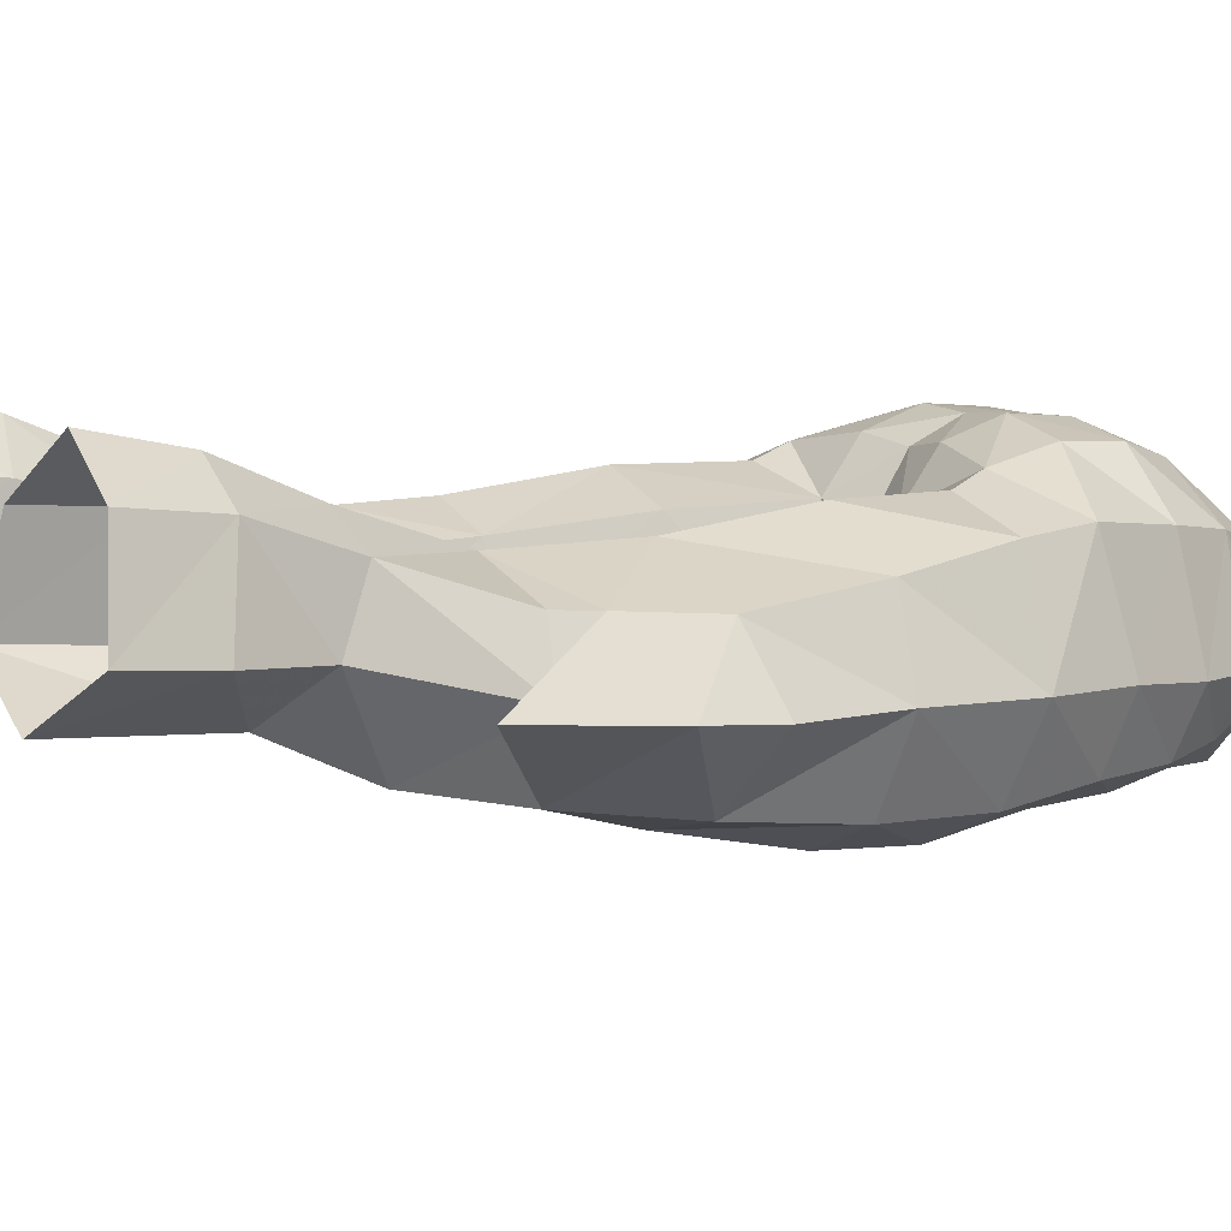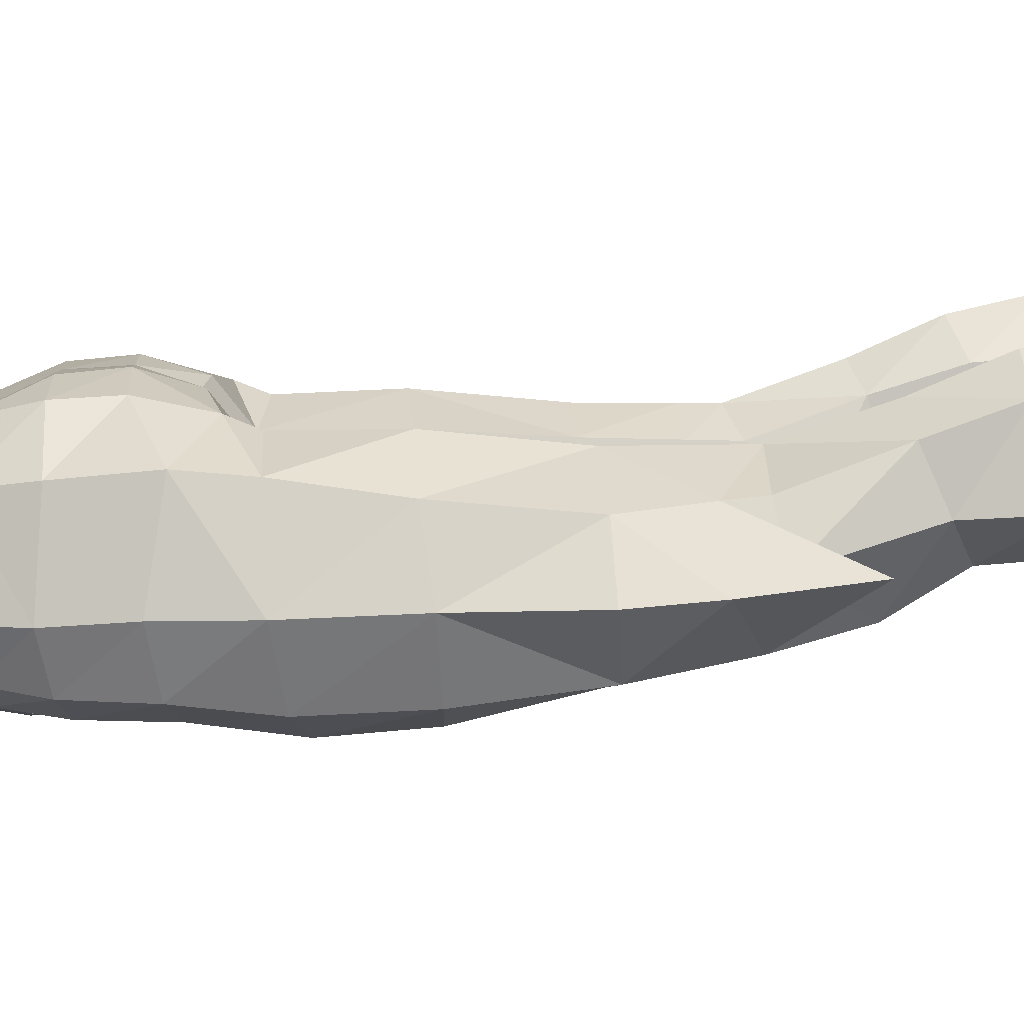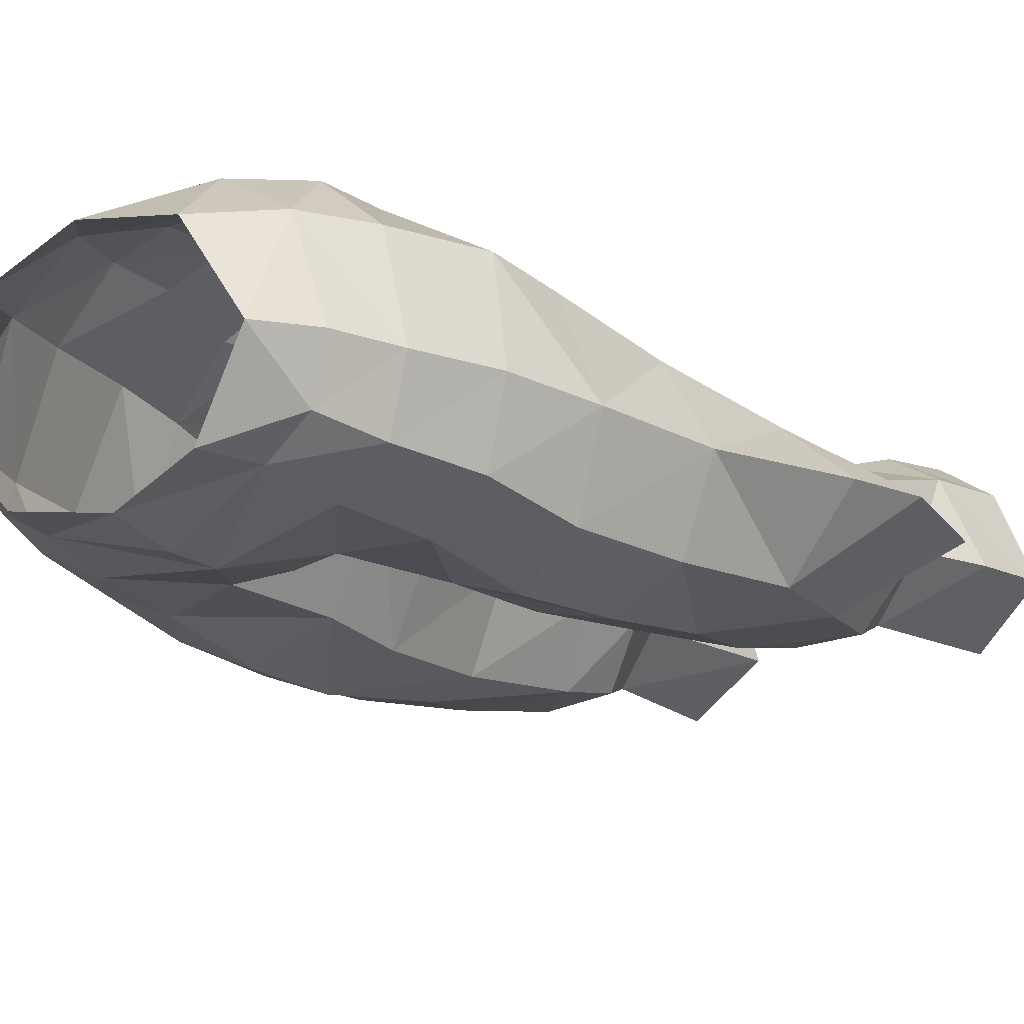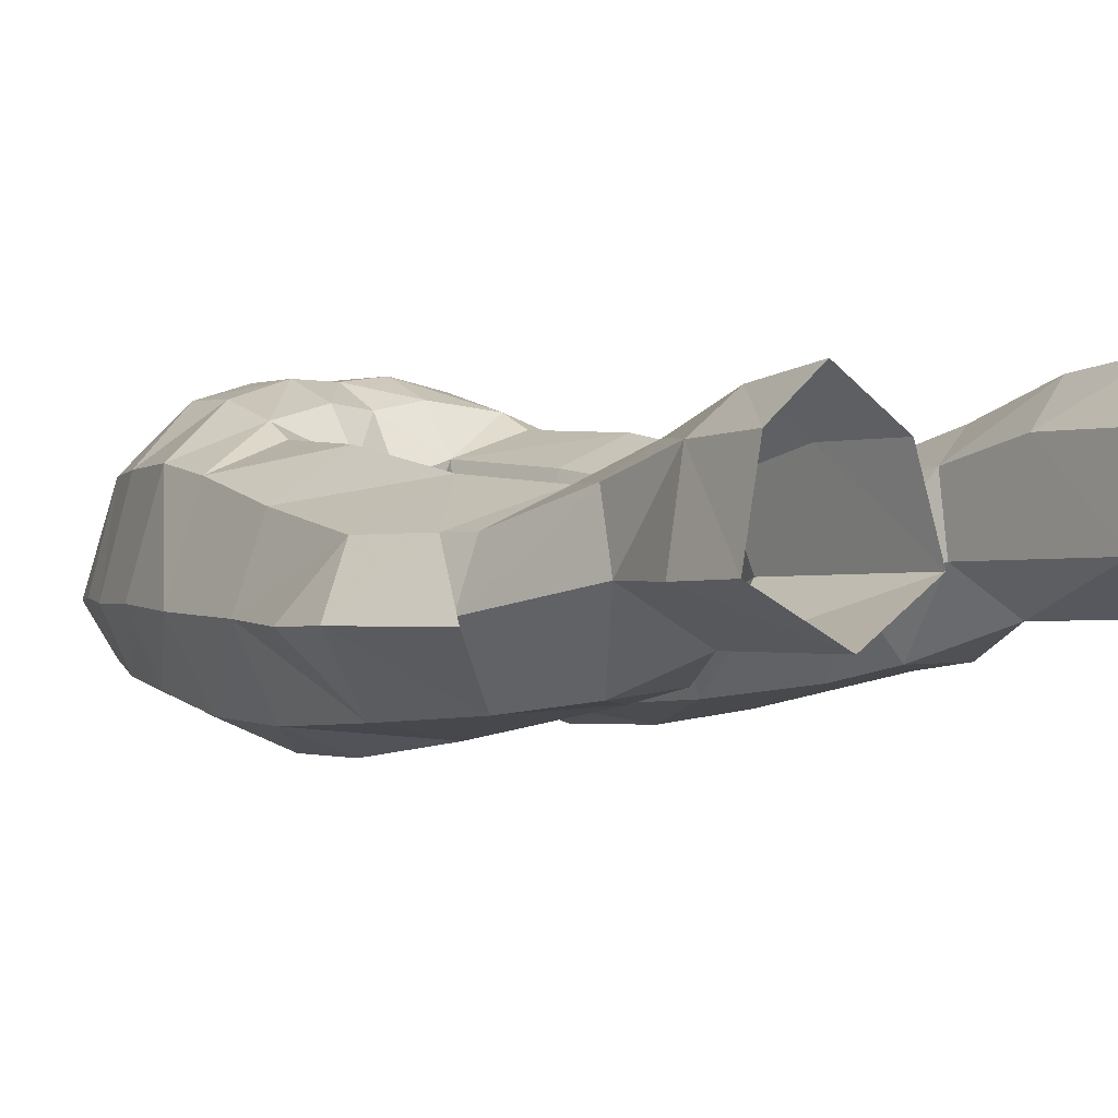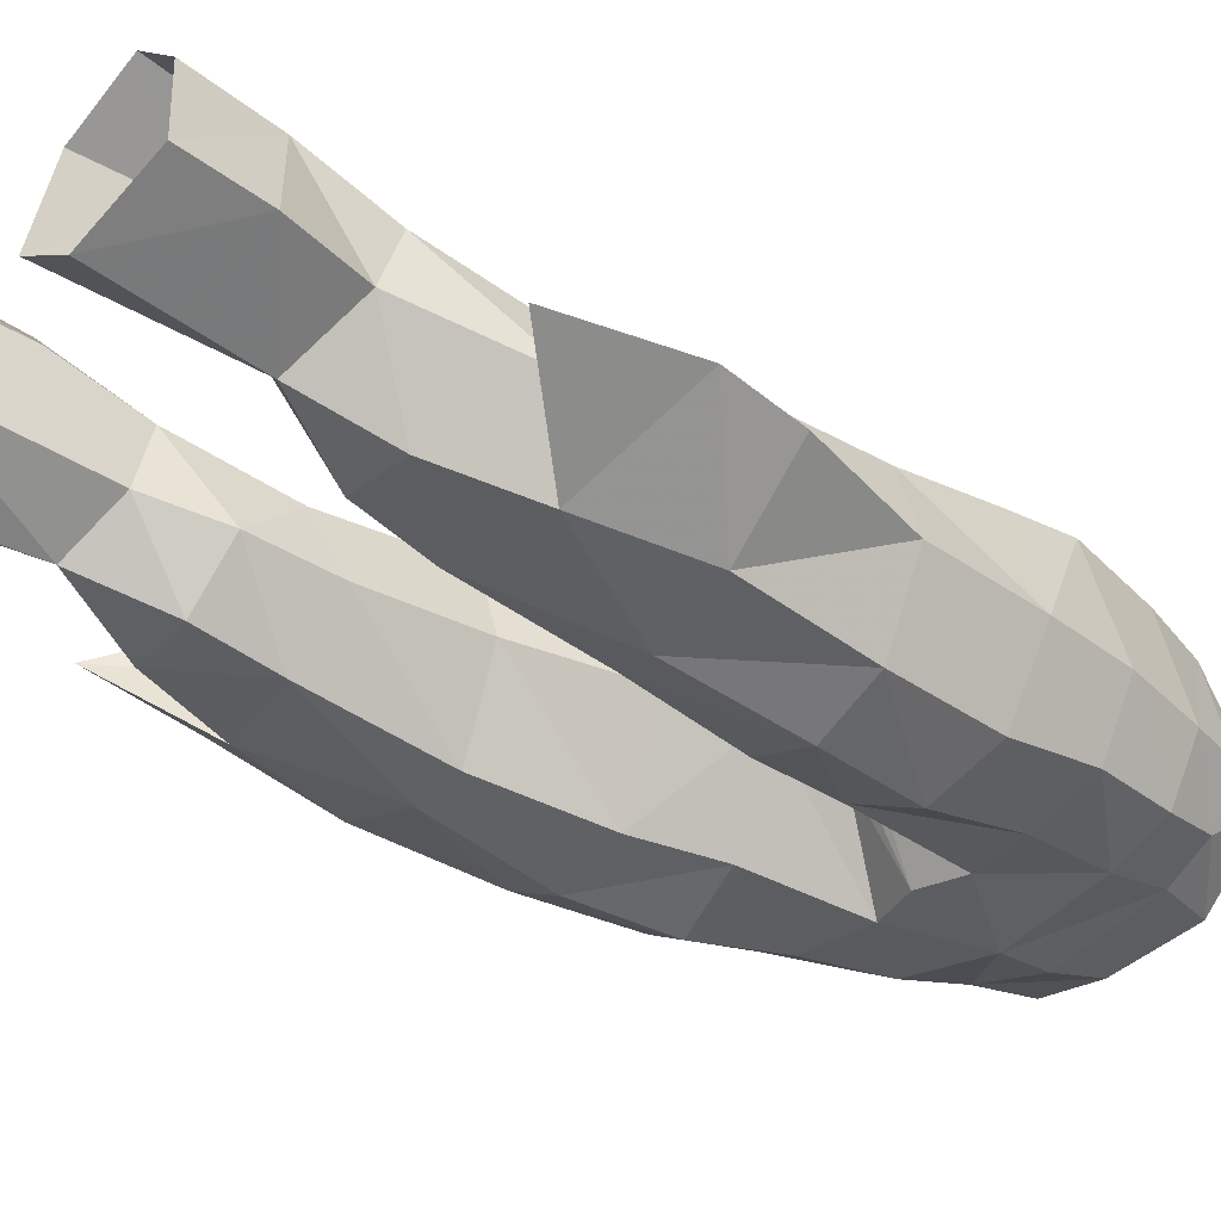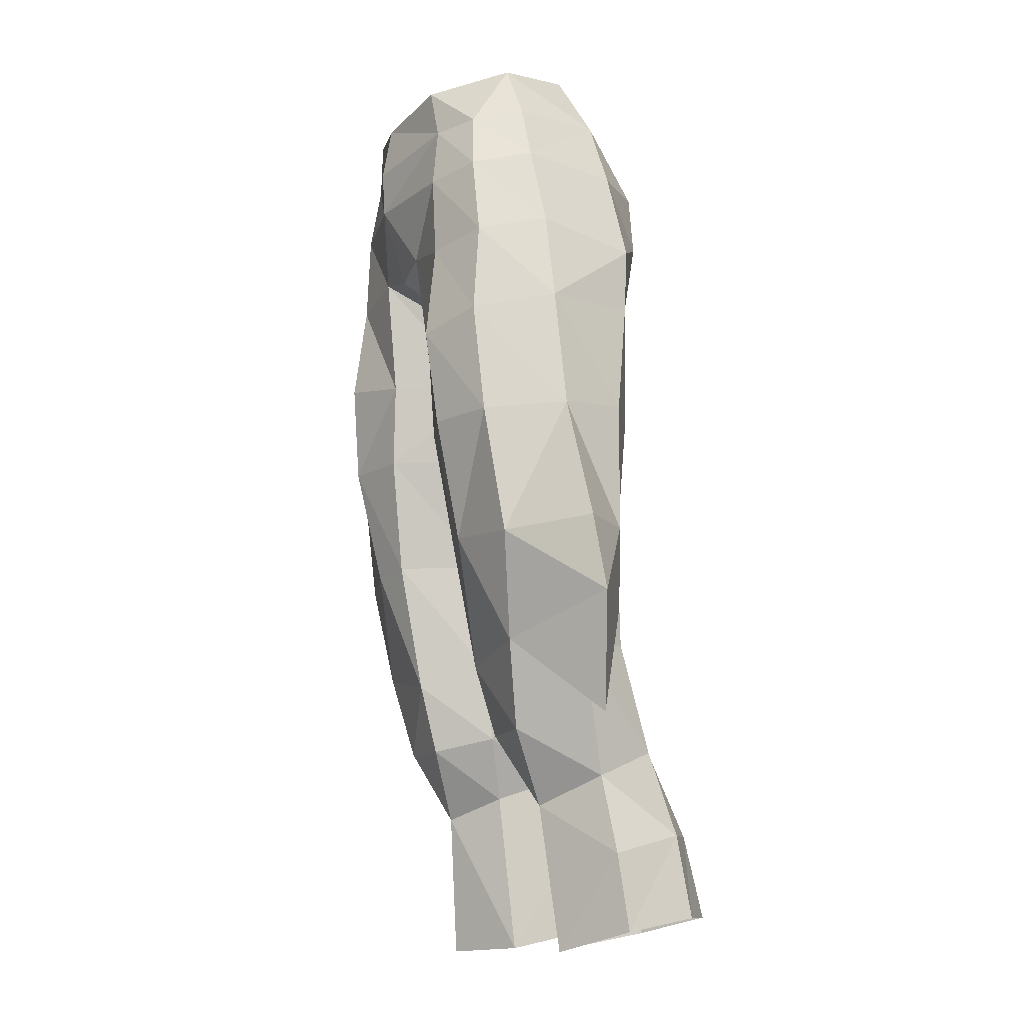
<metadata>
{"format":"obj","ext":"obj","renderer":"f3d","projection":"perspective","resolution":1024,"background":"white","views":[{"elev":8.6,"azim":-123.7,"up":"+Y"},{"elev":9.3,"azim":86.8,"up":"+Y"},{"elev":-23.2,"azim":37.0,"up":"+Y"},{"elev":5.5,"azim":143.5,"up":"+Y"},{"elev":-29.9,"azim":-126.7,"up":"+Y"},{"elev":-12.2,"azim":68.0,"up":"+Z"}]}
</metadata>
<code>
g warrior_trousers_female_50710
v -6.556 3.859 25.32
v -6.508 2.775 28.35
v -4.691 3.701 28.37
v -4.89 4.995 25.36
v -5.081 5.639 22.36
v -3.31 3.704 24.87
v -3.212 3.964 21.79
v -7.613 0.9346 24.6
v -4.748 -0.9231 26.41
v -6.835 0.6802 27.44
v -2.776 1.137 21.22
v -5.404 -0.4132 21.08
v -2.776 1.137 21.22
v -2.992 0.5404 27.21
v -6.437 2.151 47.96
v -7.338 -1.678 48.58
v -5.583 1.754 51.26
v -4.54 -5.506 44.3
v -6.748 -4.393 44.88
v -7.2 -4.133 40.84
v -4.904 -5.15 40.75
v -0.4902 -1.223 43.8
v -0.9381 -1.038 40.91
v -1.994 2.032 41.38
v -1.567 2.061 45.87
v -2.081 -4.48 43.95
v -1.762 -4.97 48.24
v -4.332 -5.08 47.74
v -6.64 1.959 45.51
v -3.903 3.269 46.63
v -3.993 2.815 45.52
v -1.582 3.671 47.14
v -0.005129 1.532 46.18
v -0.005129 -2.119 46.28
v -0.4577 -2.096 46.31
v -0.4577 -2.096 46.31
v -0.005129 -2.119 46.28
v -0.005129 -4.874 47.84
v -3.941 -5.065 50.77
v -0.4902 -1.223 43.8
v -3.592 3.631 51.33
v -3.708 3.764 49.14
v -1.644 4.285 49.16
v -1.656 4.089 51.29
v -2.45 2.992 53.74
v -4.748 1.394 53.68
v -6.578 -1.977 51.48
v -0.005129 1.56 56.21
v -0.00513 2.827 53.8
v -5.117 -3.815 53.17
v -3.609 -4.751 53.01
v -3.054 -4.86 54.87
v -5.836 -2.04 53.52
v -5.009 -2.337 55.44
v -3.371 0.636 56.1
v -7.975 -0.4553 31.91
v -7.026 1.433 32.25
v -4.435 2.406 32.13
v -2.597 1.521 31.67
v -3.337 2.752 27.94
v -1.989 -0.1583 29.56
v -4.508 2.412 33.45
v -4.682 2.426 36.61
v -2.663 1.654 36.62
v -2.62 1.567 33.37
v -5.736 -2.255 29.14
v -3.336 -2.135 29.08
v -3.127 -2.863 31.68
v -6.677 -2.896 32.32
v -1.989 -0.1583 29.56
v -7.565 -3.455 36.19
v -10.43 -0.6589 33.72
v -4.66 -4.179 36.35
v -7.188 1.317 33.64
v -7.827 1.082 36.56
v -1.78 -0.707 36.61
v -1.885 -0.5738 32.47
v -9.974 -0.9828 36.52
v -8.433 -1.322 41.06
v -7.123 1.43 41.47
v -4.53 2.904 41.49
v -5.77 -4.075 51.1
v -6.452 -4.076 48.17
v -1.885 -0.5738 32.47
v -1.78 -0.707 36.61
v -3.048 -3.805 36.55
v -2.477 -4.403 40.84
v -0.9381 -1.038 40.91
v -7.928 -1.566 45.38
v -2.992 0.5404 27.21
v -0.005128 -5.504 54.33
v -0.005129 -5.853 52.36
v -6.915 4.25 22.3
v -7.905 1.249 21.78
v -0.005131 3.405 47.42
v -0.005131 4.043 51.24
v -0.005131 4.156 49.2
v -0.005129 -5.762 50.72
v -9.504 -0.3542 29.47
v -7.975 -0.4553 31.91
v -6.677 -2.896 32.32
v -9.504 -0.3542 29.47
v -7.188 1.317 33.64
v 6.546 3.859 25.32
v 4.879 4.995 25.36
v 4.681 3.702 28.37
v 6.498 2.775 28.35
v 5.071 5.639 22.36
v 3.202 3.964 21.79
v 3.299 3.704 24.87
v 4.738 -0.9231 26.41
v 7.602 0.9346 24.6
v 6.825 0.6802 27.44
v 2.766 1.137 21.22
v 2.982 0.5404 27.21
v 2.766 1.137 21.22
v 5.394 -0.4132 21.08
v 6.427 2.151 47.96
v 5.573 1.753 51.26
v 7.328 -1.678 48.58
v 4.53 -5.506 44.3
v 4.894 -5.15 40.75
v 7.19 -4.133 40.84
v 6.737 -4.393 44.88
v 0.48 -1.223 43.8
v 1.557 2.063 45.88
v 1.984 2.032 41.38
v 0.9278 -1.038 40.91
v 2.071 -4.48 43.95
v 4.322 -5.08 47.74
v 1.752 -4.97 48.24
v 6.629 1.959 45.51
v 3.982 2.815 45.52
v 3.893 3.271 46.63
v 1.572 3.674 47.14
v 0.4474 -2.096 46.31
v 0.4474 -2.096 46.31
v 3.931 -5.065 50.77
v 0.48 -1.223 43.8
v 3.698 3.765 49.14
v 3.582 3.631 51.34
v 1.634 4.286 49.17
v 1.645 4.09 51.29
v 2.439 2.992 53.75
v 4.737 1.392 53.69
v 6.567 -1.978 51.48
v 3.599 -4.752 53.01
v 5.107 -3.817 53.16
v 3.044 -4.86 54.87
v 3.361 0.636 56.1
v 4.998 -2.337 55.44
v 5.826 -2.042 53.52
v 7.015 1.433 32.25
v 7.965 -0.4553 31.91
v 4.425 2.406 32.13
v 3.327 2.752 27.94
v 2.587 1.521 31.67
v 1.978 -0.1583 29.56
v 4.497 2.412 33.45
v 2.61 1.567 33.37
v 2.653 1.654 36.62
v 4.672 2.426 36.61
v 5.725 -2.255 29.14
v 6.666 -2.895 32.32
v 3.117 -2.863 31.68
v 3.326 -2.135 29.08
v 1.978 -0.1583 29.56
v 7.555 -3.455 36.19
v 10.42 -0.6588 33.72
v 4.65 -4.179 36.35
v 7.178 1.317 33.64
v 7.817 1.082 36.56
v 1.77 -0.707 36.61
v 1.874 -0.5738 32.47
v 7.113 1.43 41.47
v 8.423 -1.322 41.06
v 9.963 -0.9828 36.52
v 4.52 2.904 41.49
v 5.759 -4.076 51.09
v 1.874 -0.5738 32.47
v 3.038 -3.805 36.55
v 1.77 -0.707 36.61
v 2.467 -4.403 40.84
v 0.9278 -1.038 40.91
v 7.918 -1.566 45.38
v 6.442 -4.076 48.17
v 2.982 0.5404 27.21
v 6.905 4.25 22.3
v 7.895 1.249 21.78
v 7.965 -0.4553 31.91
v 9.494 -0.3542 29.47
v 6.666 -2.895 32.32
v 9.494 -0.3542 29.47
v 7.178 1.317 33.64
f 1 2 3
f 3 4 1
f 5 4 6
f 6 7 5
f 8 9 10
f 7 6 11
f 2 1 10
f 9 12 13
f 13 14 9
f 15 16 17
f 18 19 20
f 20 21 18
f 22 23 24
f 24 25 22
f 26 27 28
f 28 18 26
f 29 15 30
f 30 31 29
f 32 25 30
f 25 33 34
f 34 35 25
f 36 37 38
f 38 27 36
f 27 39 28
f 27 26 40
f 40 36 27
f 17 41 42
f 42 15 17
f 43 42 41
f 41 44 43
f 44 41 45
f 46 45 41
f 41 17 46
f 16 47 17
f 48 49 45
f 50 51 52
f 46 53 54
f 54 55 46
f 55 45 46
f 56 57 2
f 58 59 60
f 60 3 58
f 60 59 61
f 62 63 64
f 64 65 62
f 66 67 68
f 68 69 66
f 67 70 68
f 66 9 67
f 58 3 2
f 2 57 58
f 69 71 72
f 66 10 9
f 69 56 66
f 69 68 73
f 74 75 63
f 63 62 74
f 24 23 76
f 76 64 24
f 68 70 77
f 75 78 79
f 79 80 75
f 67 9 14
f 66 56 10
f 81 31 25
f 25 24 81
f 56 2 10
f 48 45 55
f 39 82 83
f 83 28 39
f 35 22 25
f 61 59 84
f 77 85 86
f 86 68 77
f 81 24 64
f 64 63 81
f 73 21 20
f 20 71 73
f 86 87 21
f 21 73 86
f 80 81 63
f 63 75 80
f 84 65 64
f 64 76 84
f 74 72 75
f 85 88 87
f 87 86 85
f 80 79 89
f 89 29 80
f 28 83 19
f 19 18 28
f 21 87 26
f 26 18 21
f 81 80 29
f 29 31 81
f 40 26 87
f 87 88 40
f 19 89 79
f 79 20 19
f 47 82 50
f 50 53 47
f 79 78 71
f 71 20 79
f 83 16 89
f 89 19 83
f 50 54 53
f 50 52 54
f 71 69 73
f 73 68 86
f 67 14 70
f 61 90 60
f 91 52 51
f 51 92 91
f 4 5 93
f 93 1 4
f 4 3 60
f 60 6 4
f 1 8 10
f 1 93 94
f 6 60 90
f 6 90 11
f 95 33 25
f 25 32 95
f 43 44 96
f 96 97 43
f 96 44 45
f 45 49 96
f 32 43 97
f 97 95 32
f 30 42 43
f 43 32 30
f 42 30 15
f 15 29 89
f 89 16 15
f 1 94 8
f 8 94 12
f 12 9 8
f 27 38 98
f 58 57 74
f 74 62 58
f 65 59 58
f 58 62 65
f 84 59 65
f 74 57 56
f 99 100 101
f 102 69 72
f 102 72 74
f 99 103 100
f 71 78 72
f 72 78 75
f 98 92 51
f 104 105 106
f 106 107 104
f 108 109 110
f 110 105 108
f 111 112 113
f 110 109 114
f 104 107 113
f 111 115 116
f 116 117 111
f 118 119 120
f 121 122 123
f 123 124 121
f 125 126 127
f 127 128 125
f 129 121 130
f 130 131 129
f 132 133 134
f 134 118 132
f 135 134 126
f 126 136 34
f 34 33 126
f 137 131 38
f 38 37 137
f 98 131 138
f 131 137 139
f 139 129 131
f 119 118 140
f 140 141 119
f 142 143 141
f 141 140 142
f 141 143 144
f 145 119 141
f 141 144 145
f 120 119 146
f 49 48 144
f 147 148 149
f 145 150 151
f 151 152 145
f 144 150 145
f 153 154 107
f 155 106 156
f 156 157 155
f 157 156 158
f 159 160 161
f 161 162 159
f 163 164 165
f 165 166 163
f 167 166 165
f 111 163 166
f 155 153 107
f 107 106 155
f 168 164 169
f 113 163 111
f 154 164 163
f 165 164 170
f 171 159 162
f 162 172 171
f 127 161 173
f 173 128 127
f 167 165 174
f 172 175 176
f 176 177 172
f 111 166 115
f 154 163 113
f 178 127 126
f 126 133 178
f 107 154 113
f 144 48 150
f 147 138 179
f 179 148 147
f 125 136 126
f 157 158 180
f 174 165 181
f 181 182 174
f 178 162 161
f 161 127 178
f 170 168 123
f 123 122 170
f 181 170 122
f 122 183 181
f 175 172 162
f 162 178 175
f 180 173 161
f 161 160 180
f 169 171 172
f 182 181 183
f 183 184 182
f 175 132 185
f 185 176 175
f 130 121 124
f 124 186 130
f 122 121 129
f 129 183 122
f 178 133 132
f 132 175 178
f 139 184 183
f 183 129 139
f 124 123 176
f 176 185 124
f 148 179 146
f 146 152 148
f 176 123 168
f 168 177 176
f 186 124 185
f 185 120 186
f 151 148 152
f 149 148 151
f 164 168 170
f 165 170 181
f 115 166 167
f 187 158 156
f 91 92 147
f 147 149 91
f 147 98 138
f 105 104 188
f 188 108 105
f 105 110 156
f 156 106 105
f 112 104 113
f 188 104 189
f 156 110 187
f 187 110 114
f 95 135 126
f 126 33 95
f 142 97 96
f 96 143 142
f 96 49 144
f 144 143 96
f 135 95 97
f 97 142 135
f 134 135 142
f 142 140 134
f 118 134 140
f 118 120 185
f 185 132 118
f 189 104 112
f 112 111 117
f 117 189 112
f 38 131 98
f 155 159 171
f 171 153 155
f 160 159 155
f 155 157 160
f 157 180 160
f 153 171 154
f 190 191 192
f 164 193 169
f 169 193 171
f 194 191 190
f 177 168 169
f 177 169 172
f 92 98 147
f 25 31 30
f 134 133 126
f 51 50 82
f 82 39 51
f 16 83 82
f 82 47 16
f 138 130 186
f 186 179 138
f 179 186 120
f 120 146 179
f 47 46 17
f 47 53 46
f 145 152 146
f 119 145 146
f 98 51 39
f 27 98 39
f 131 130 138

</code>
